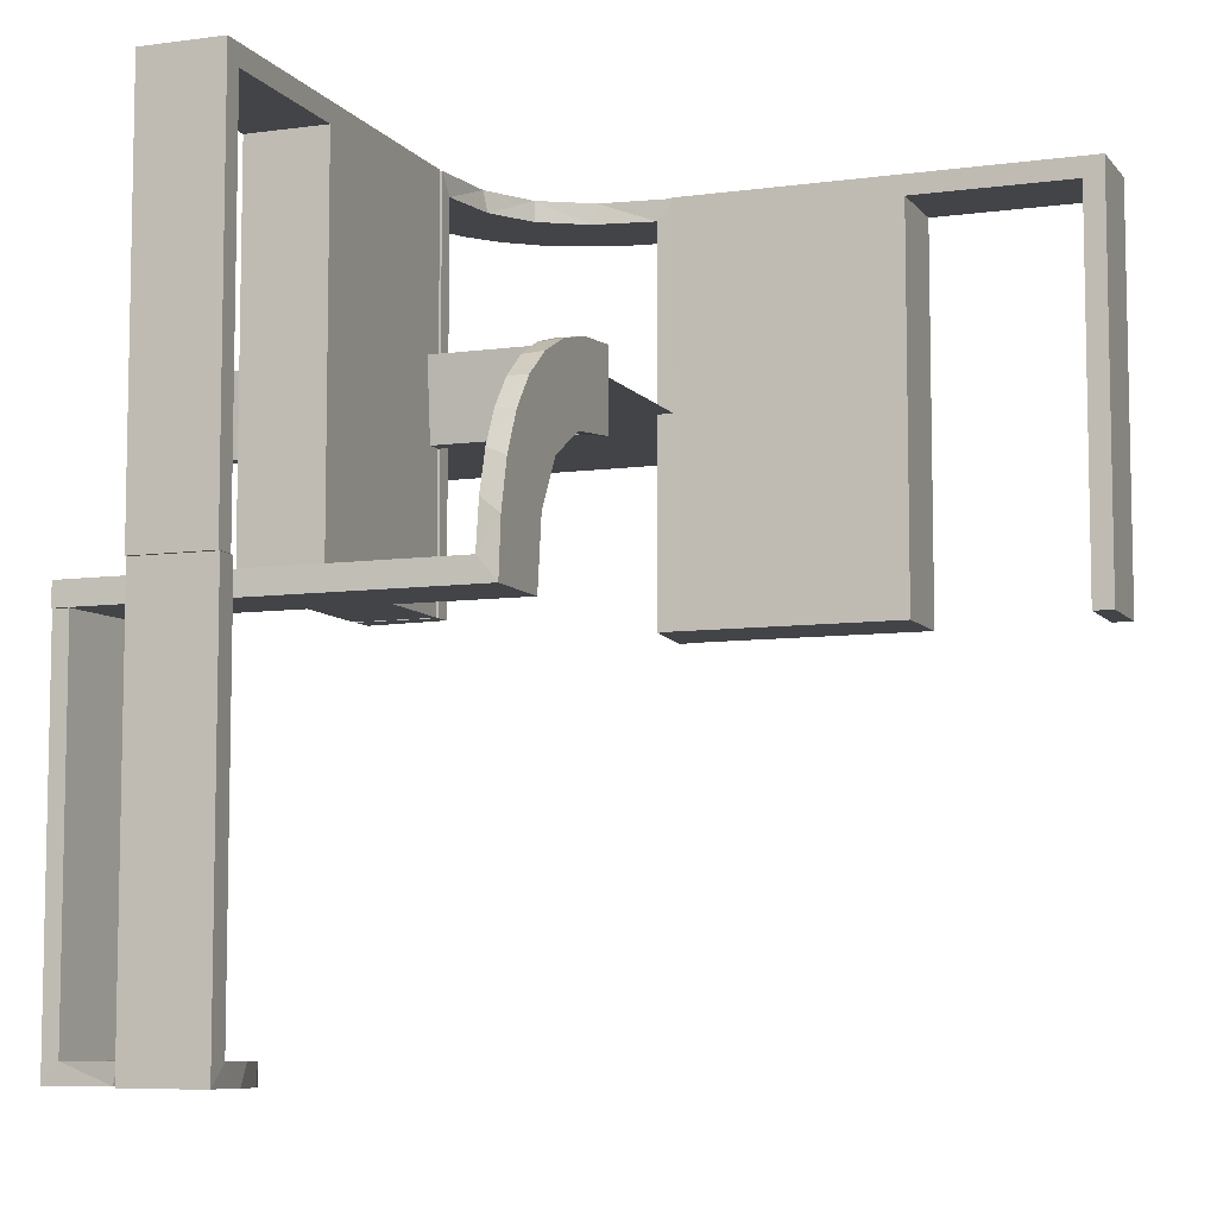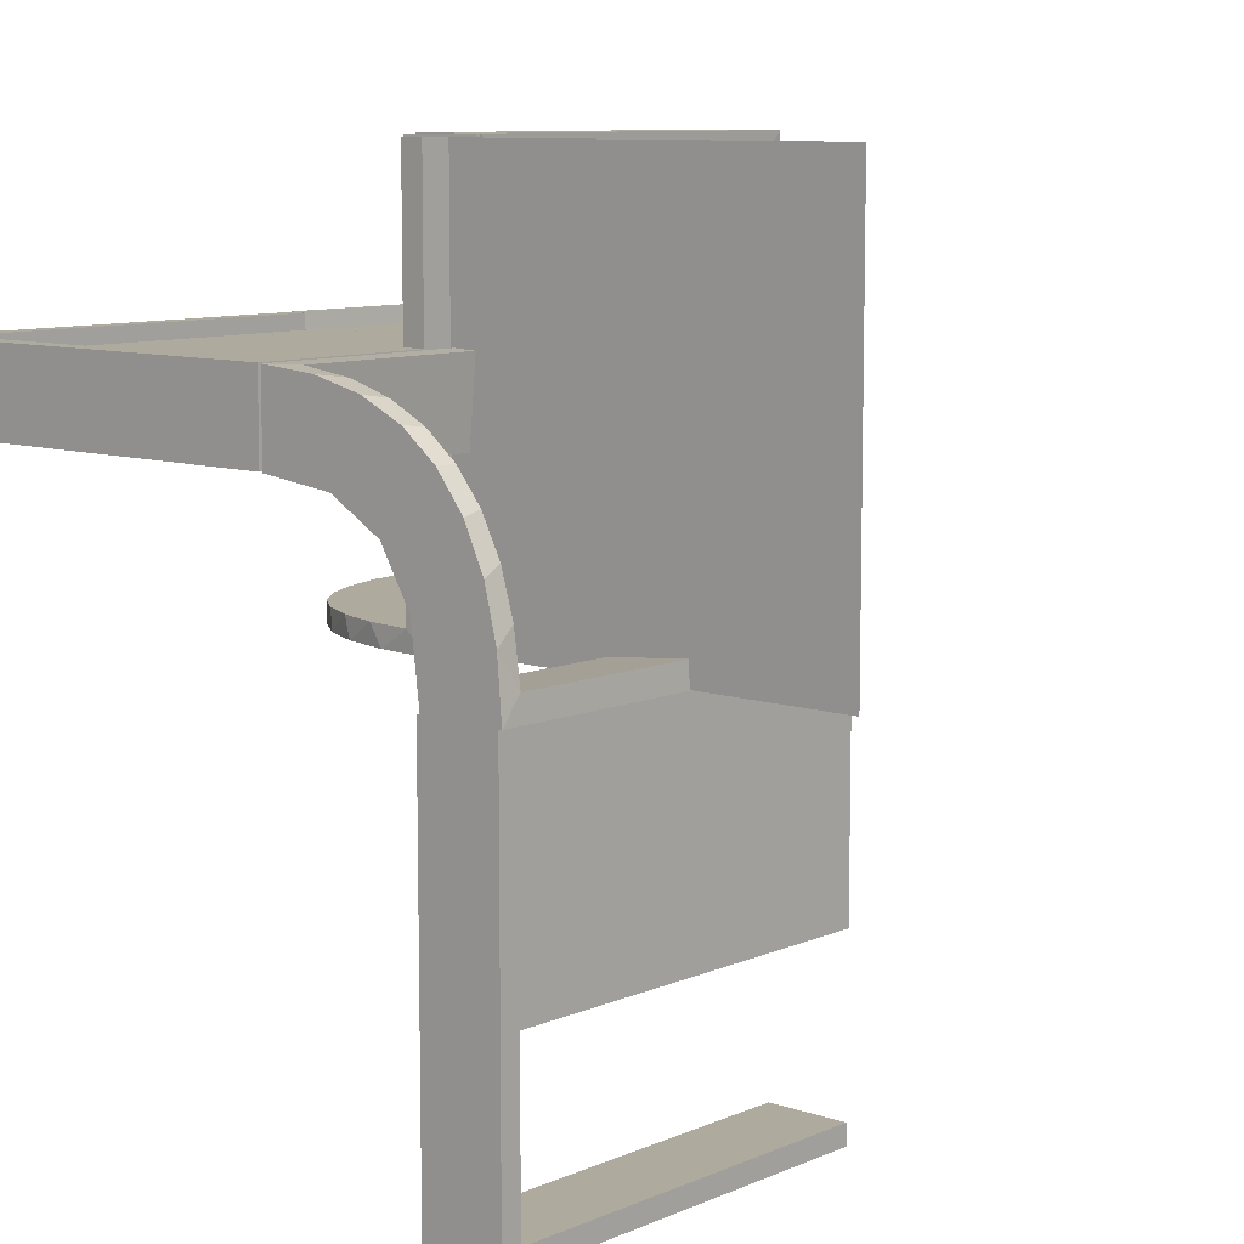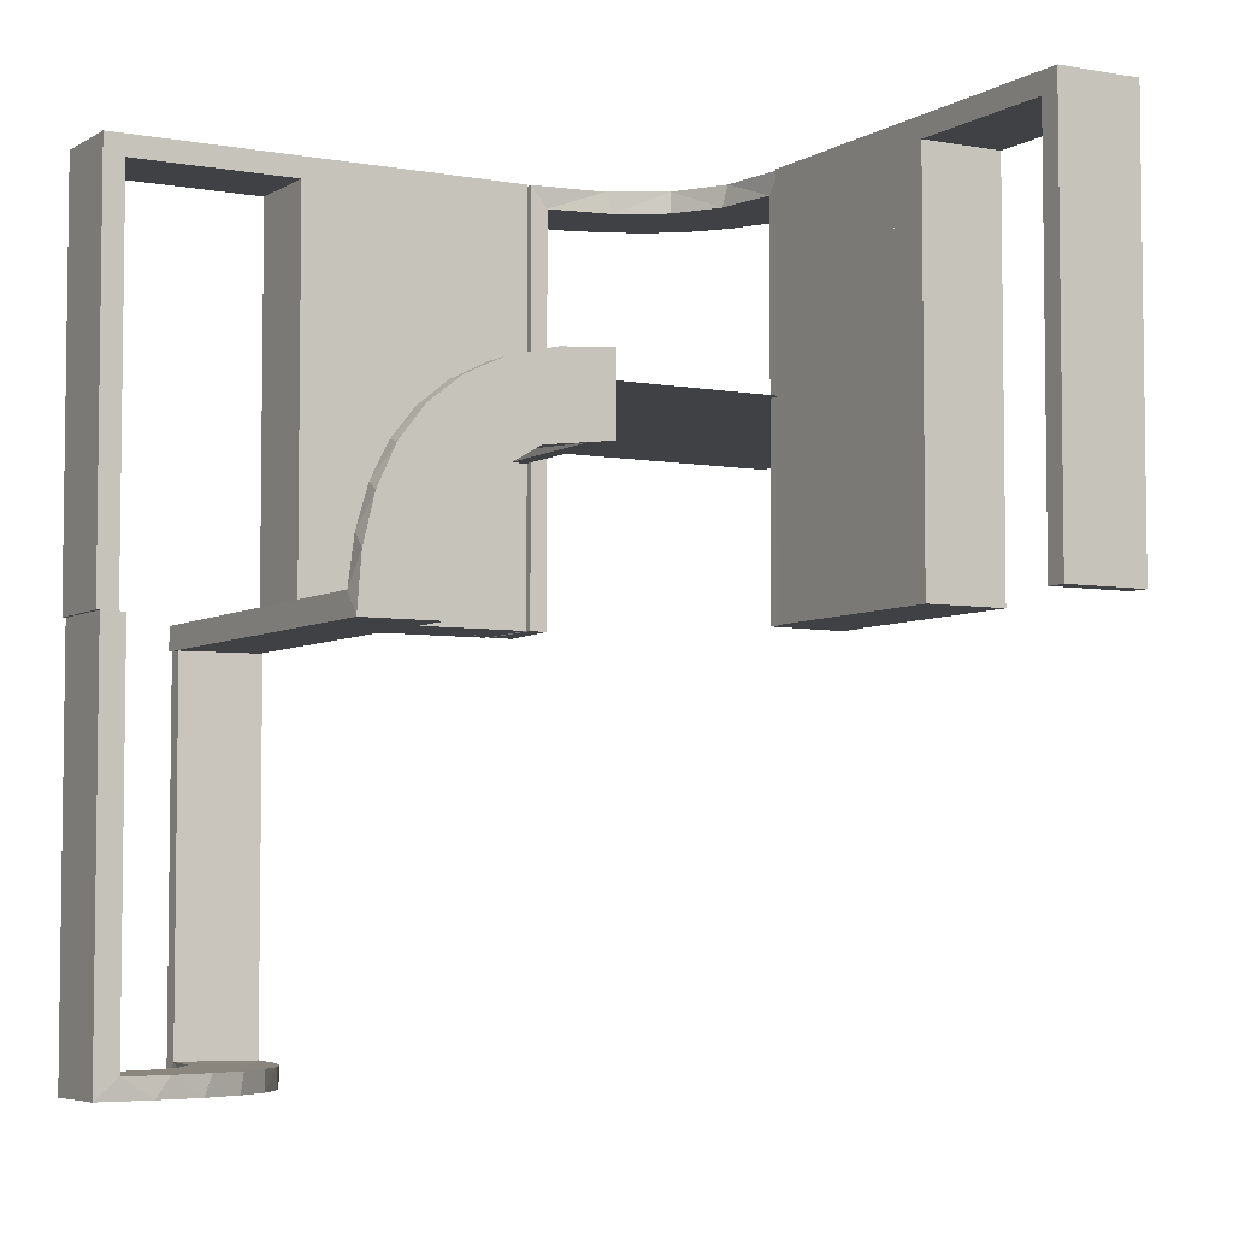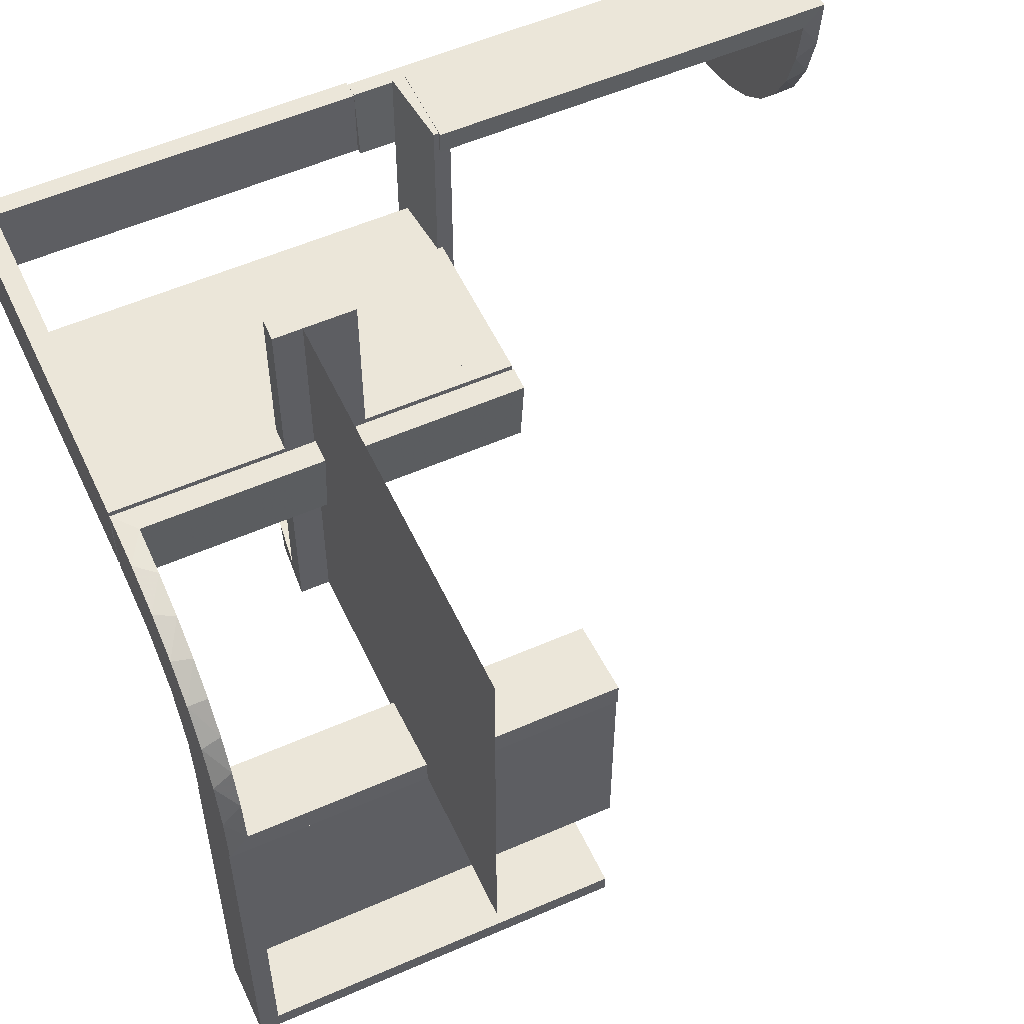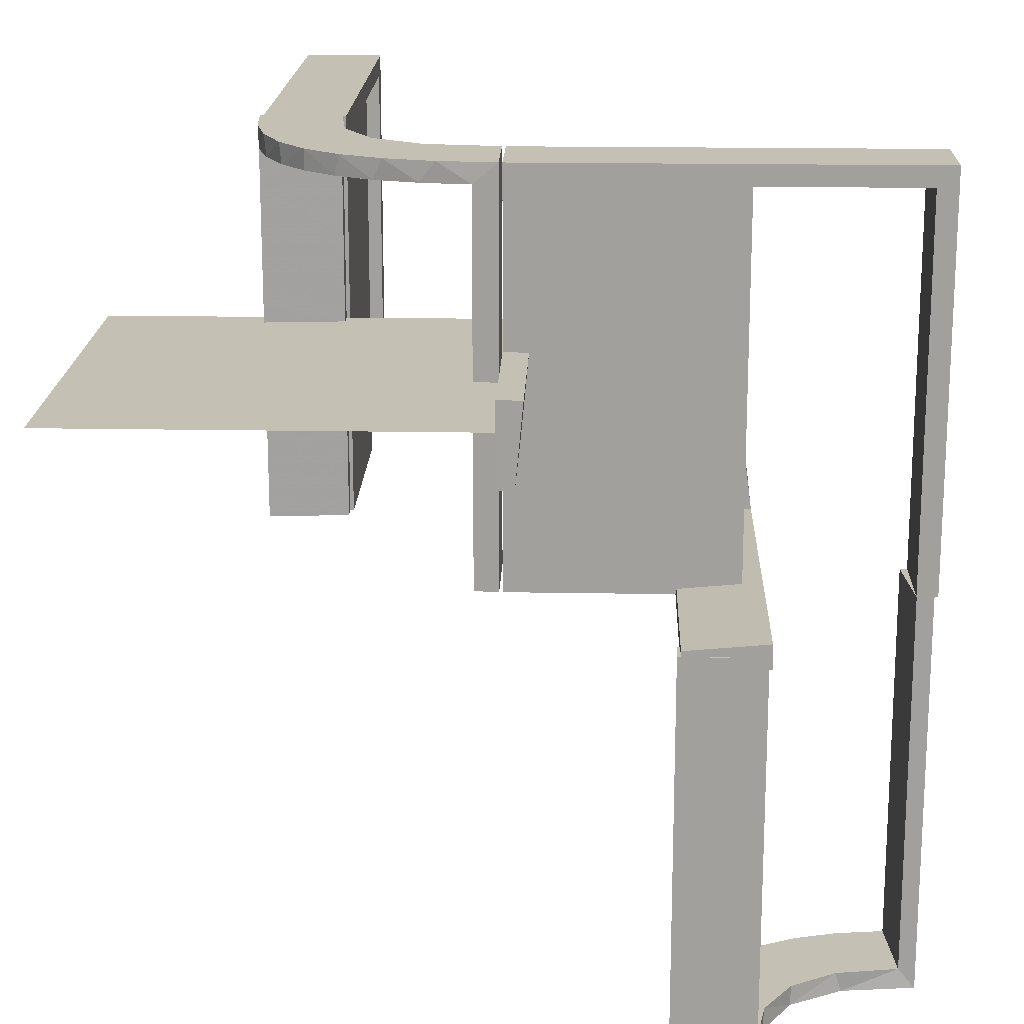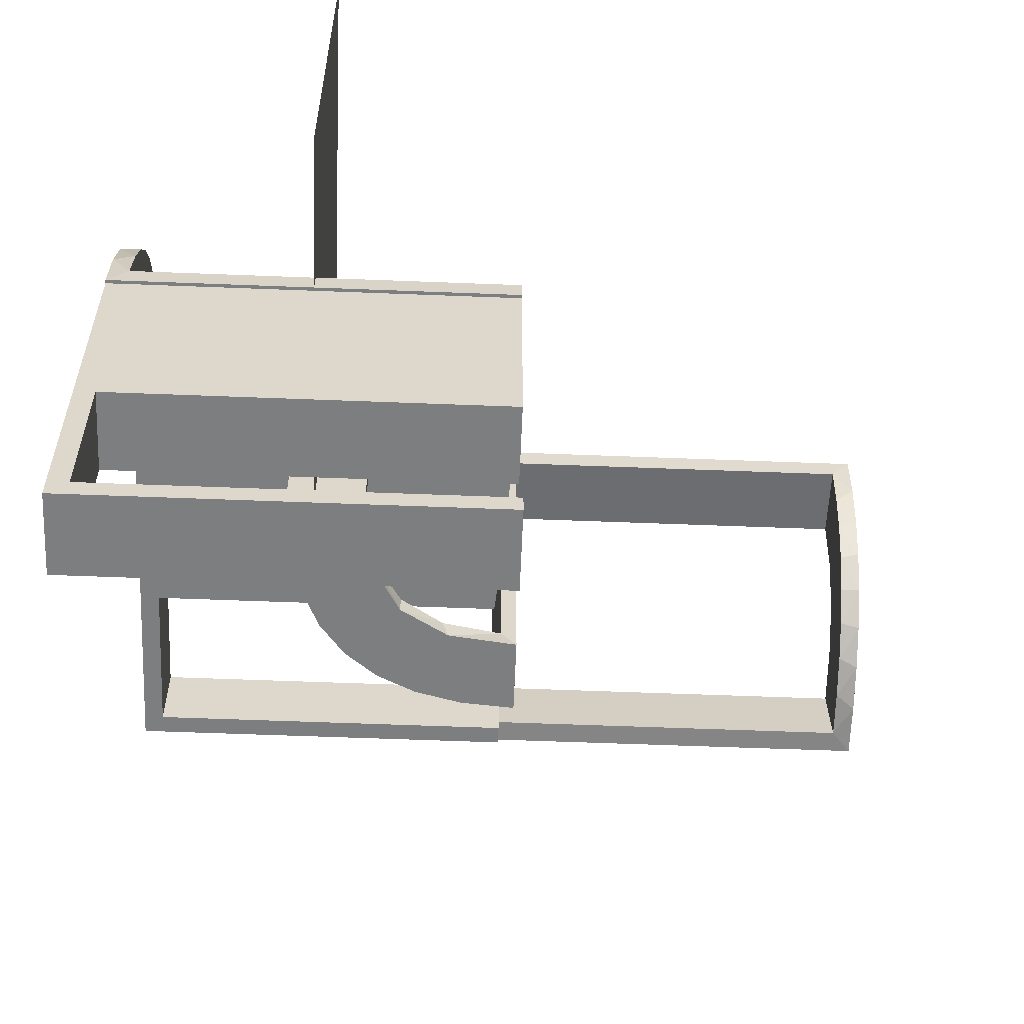
<metadata>
{"format":"obj","ext":"obj","renderer":"f3d","projection":"perspective","resolution":1024,"background":"white","views":[{"elev":-8.0,"azim":-69.0,"up":"+Z"},{"elev":9.2,"azim":41.5,"up":"+Y"},{"elev":-5.3,"azim":-29.8,"up":"+Z"},{"elev":55.2,"azim":65.2,"up":"+Y"},{"elev":18.0,"azim":-178.0,"up":"+Z"},{"elev":-59.3,"azim":87.7,"up":"+Y"}]}
</metadata>
<code>
v 0 0 0.1861
v 0 0 0.25
v 0 0 0.2861
v 0 0.25 0.2861
v 0 0.5 0.1861
v 0 0.5 0.25
v 0 0.5 0.2861
v 0 0.3 0
v 0 0.3 0.5
v 0 0.2 0
v 0 0.2 0.5
v -0.2013 0.4314 -0.5
v 0.134 0.2789 0.5
v -0.4752 0.3009 0
v -0.4752 0.3009 -0.1583
v -0.4752 0.3009 -0.3167
v -0.4752 0.3009 -0.475
v -0.02957 0.5 0.2849
v -0.02957 0.025 0.2849
v -0.02957 0.2625 0.2849
v 0.03392 0.298 0
v 0.03392 0.298 0.2375
v 0.03392 0.298 0.475
v -0.1296 0 0.2657
v 0.2798 0.1401 0.475
v -0.1999 0.5 0.006515
v -0.1999 0.3417 0.006515
v -0.1999 0.1833 0.006515
v -0.1999 0.025 0.006515
v -0.216 0.3711 -0.5
v 0.2602 0.18 0.5
v -0.3548 0.2253 -0.475
v 0.3 0 0
v 0.3 0 0.5
v 0.3 -0.275 0
v 0.3 -0.275 0.475
v 0.3 -0.475 0
v 0.3 -0.475 0.475
v 0.3 -0.225 0
v 0.3 -0.225 0.475
v 0.3 -0.5 0
v 0.3 -0.5 0.5
v 0.3 -0.025 0
v 0.3 -0.025 0.475
v 0.3 -0.25 0
v 0.3 -0.25 0.5
v -0.1521 0 0.1383
v -0.1521 0.025 0.1383
v -0.1855 0.025 0.2389
v -0.225 0.3 0
v -0.225 0.3 0.475
v -0.225 0.2 0
v -0.225 0.2 0.475
v 0.1011 0.1857 0.475
v -0.2048 0.4119 -0.475
v -0.09678 0.025 0.1726
v 0.1899 0.2521 0.475
v -0.1865 0.025 0.08288
v -0.3148 0.245 -0.5
v 0.1565 0.1514 0.5
v 0.1565 0.1514 0.475
v -0.275 0.3 0
v -0.275 0.3 0.475
v -0.275 0.2 0
v -0.275 0.2 0.475
v -0.2956 0.5008 0
v -0.2956 0.5008 -0.5
v -0.2558 0 0.1669
v -0.1969 0.4712 0
v -0.1969 0.4712 -0.475
v -0.1969 0.4712 -0.2375
v -0.2755 0.025 0.127
v -0.2728 0.2779 -0.475
v -0.2728 0.2779 -0.5
v 0.2042 0.01962 0
v 0.2042 0.01962 0.475
v 0.2042 0.01962 0.3167
v 0.2042 0.01962 0.1583
v -0.4065 0.3117 -0.5
v -0.2428 0.3153 -0.475
v -0.4068 0.21 -0.475
v -0.2229 0 0.209
v -0.2229 0.025 0.209
v 0.3044 -0.0007887 0
v 0.3044 -0.0007887 0.5
v -0.1808 0 0.2419
v -0.3091 0.404 -0.475
v -0.3989 0.3143 -0.475
v 0.004351 0.2992 0
v 0.004351 0.2992 0.25
v 0.004351 0.2992 0.5
v 0.004351 0.1992 0
v 0.004351 0.1992 0.5
v -0.2908 0.025 0.075
v 0.1935 0.08832 0.5
v -0.5 0.3 0
v -0.5 0.3 0.5
v -0.5 0.2 0
v -0.5 0.2 0.5
v 0.5 0 0.25
v 0.5 0.5 0.25
v 0.2987 0.06859 0.5
v -0.1409 0.025 0.2616
v -0.025 0.3 0
v -0.025 0.3 0.475
v -0.025 0.2 0
v -0.025 0.2 0.475
v 0.2 0 0
v 0.2 0 0.5
v 0.2 -0.275 0
v 0.2 -0.275 0.475
v 0.2 -0.475 0
v 0.2 -0.475 0.475
v 0.2 -0.225 0
v 0.2 -0.225 0.475
v 0.2 -0.5 0
v 0.2 -0.5 0.5
v 0.2 -0.025 0
v 0.2 -0.025 0.475
v 0.2 -0.25 0
v 0.2 -0.25 0.5
v -0.08889 0.025 0.2769
v -0.366 0.2211 -0.5
v 0.02476 0.1991 0
v 0.02476 0.1991 0.475
v 0.02476 0.1991 0.3167
v 0.02476 0.1991 0.1583
v -0.2528 0.025 0.1716
v -0.4661 0.202 0
v -0.4661 0.202 -0.475
v -0.4661 0.202 -0.2375
v -0.08911 0 0.1752
v -0.2202 0.3599 -0.475
v -0.2988 0.5 0.01568
v -0.2988 0.025 0.01568
v -0.2988 0.2625 0.01568
v 0.284 0.1289 0.5
v -0.2398 0.32 -0.5
v -0.2 0 -0.01389
v -0.2 0.25 -0.01389
v -0.2 0.5 -0.01389
v -0.4956 0.2008 0
v -0.4956 0.2008 -0.5
v -0.4956 0.3008 0
v -0.4956 0.3008 -0.5
v -0.4956 0.3008 -0.25
v -0.1891 0 0.07522
v 0.07372 0.2936 0.5
v 0.2952 0.0881 0.475
v -0.06937 0 0.2805
v -0.25 0.3 0
v -0.25 0.3 0.5
v -0.25 0.2 0
v -0.25 0.2 0.5
v -0.3101 0.2479 -0.475
v 0.1852 0.255 0.5
v -0.3435 0.3486 -0.475
v -0.3435 0.3486 -0.5
v 0.2044 -0.0007887 0
v 0.2044 -0.0007887 0.25
v 0.2044 -0.0007887 0.5
v -0.3 0 -0.01389
v -0.3 0.5 -0.01389
v -0.2796 0 0.1157
v 0.3031 0.02878 0
v 0.3031 0.02878 0.2375
v 0.3031 0.02878 0.475
v 0.2272 0.2221 0.5
v 0.2272 0.2221 0.475
v -0.2958 0.4804 0
v -0.2958 0.4804 -0.1583
v -0.2958 0.4804 -0.3167
v -0.2958 0.4804 -0.475
v 0.09346 0.1883 0.5
v 0.2572 0.1847 0.475
v -0.02041 0.5 0.186
v -0.02041 0.3417 0.186
v -0.02041 0.1833 0.186
v -0.02041 0.025 0.186
v 0.09324 0.29 0.475
v -0.1956 0.5008 0
v -0.1956 0.5008 -0.5
v -0.1956 0.5008 -0.25
v 0.1452 0.2747 0.475
v 0.1909 0.09599 0.475
v -0.4263 0.2064 -0.5
v -0.2944 0 0.05548
v -0.475 0.3 0
v -0.475 0.3 0.475
v -0.475 0.2 0
v -0.475 0.2 0.475
v -0.3065 0.4117 -0.5
f 126 125 93
f 93 125 174
f 61 60 54
f 127 126 92
f 93 92 126
f 92 124 127
f 60 61 185
f 95 185 76
f 77 160 161
f 159 78 75
f 78 159 160
f 77 78 160
f 91 148 23
f 90 91 23
f 184 180 13
f 13 156 184
f 89 90 22
f 156 168 57
f 175 169 168
f 31 137 25
f 137 102 149
f 102 85 167
f 166 167 85
f 166 84 165
f 166 85 84
f 93 174 148
f 156 174 60
f 93 148 91
f 174 156 13
f 156 60 168
f 31 168 60
f 60 95 31
f 95 161 102
f 102 137 95
f 160 85 161
f 84 160 159
f 85 160 84
f 90 89 92
f 91 90 93
f 92 93 90
f 165 75 78
f 166 165 78
f 77 76 167
f 78 77 166
f 149 167 76
f 185 149 76
f 185 25 149
f 175 61 169
f 175 25 185
f 61 175 185
f 61 54 57
f 54 125 180
f 125 23 180
f 169 61 57
f 125 126 23
f 21 127 124
f 127 21 22
f 126 127 22
f 124 92 89
f 89 21 124
f 84 159 75
f 75 165 84
f 125 54 174
f 60 174 54
f 60 185 95
f 95 76 161
f 77 161 76
f 148 180 23
f 90 23 22
f 180 148 13
f 156 57 184
f 89 22 21
f 168 169 57
f 175 168 31
f 31 25 175
f 137 149 25
f 102 167 149
f 174 13 148
f 95 137 31
f 161 85 102
f 77 167 166
f 54 184 57
f 54 180 184
f 126 22 23
f 172 173 67
f 67 173 192
f 157 158 87
f 171 172 66
f 67 66 172
f 66 170 171
f 158 157 88
f 79 88 17
f 16 146 145
f 144 15 14
f 15 144 146
f 16 15 146
f 182 12 70
f 183 182 70
f 133 55 30
f 30 138 133
f 181 183 71
f 138 74 80
f 155 73 74
f 59 123 32
f 123 186 81
f 186 143 130
f 131 130 143
f 131 142 129
f 131 143 142
f 67 192 12
f 192 158 138
f 30 12 192
f 138 158 74
f 59 74 158
f 79 59 158
f 79 145 186
f 79 123 59
f 186 123 79
f 146 143 145
f 142 146 144
f 143 146 142
f 183 181 66
f 182 183 67
f 66 67 183
f 129 14 15
f 131 129 15
f 16 17 130
f 15 16 131
f 81 130 17
f 88 81 17
f 88 32 81
f 155 157 73
f 155 32 88
f 157 155 88
f 157 87 80
f 87 173 55
f 173 70 55
f 73 157 80
f 173 172 70
f 69 171 170
f 171 69 71
f 172 171 71
f 170 66 181
f 181 69 170
f 142 144 14
f 14 129 142
f 173 87 192
f 158 192 87
f 158 88 79
f 79 17 145
f 16 145 17
f 12 55 70
f 183 70 71
f 55 12 30
f 138 80 133
f 181 71 69
f 74 73 80
f 155 74 59
f 59 32 155
f 123 81 32
f 186 130 81
f 67 12 182
f 192 138 30
f 145 143 186
f 16 130 131
f 87 133 80
f 87 55 133
f 172 71 70
f 11 9 152
f 53 51 105
f 104 105 8
f 51 9 105
f 51 50 151
f 9 51 152
f 10 8 9
f 154 152 151
f 52 50 51
f 107 105 104
f 106 10 107
f 53 107 11
f 53 154 153
f 11 154 53
f 50 52 153
f 8 10 106
f 11 152 154
f 53 105 107
f 105 9 8
f 51 151 152
f 10 9 11
f 154 151 153
f 52 51 53
f 107 104 106
f 10 11 107
f 53 153 52
f 50 153 151
f 8 106 104
f 154 152 97
f 191 189 63
f 62 63 151
f 189 152 63
f 189 188 96
f 152 189 97
f 153 151 152
f 99 97 96
f 190 188 189
f 65 63 62
f 64 153 65
f 191 65 154
f 191 99 98
f 154 99 191
f 188 190 98
f 151 153 64
f 154 97 99
f 191 63 65
f 63 152 151
f 189 96 97
f 153 152 154
f 99 96 98
f 190 189 191
f 65 62 64
f 153 154 65
f 191 98 190
f 188 98 96
f 151 64 62
f 51 50 104
f 51 104 105
f 53 107 105
f 51 105 104
f 107 106 104
f 52 53 51
f 53 52 106
f 106 52 50
f 53 105 51
f 51 104 50
f 107 104 105
f 52 51 50
f 53 106 107
f 106 50 104
f 115 119 44
f 40 44 43
f 119 118 43
f 114 115 40
f 115 114 118
f 118 114 39
f 115 44 40
f 40 43 39
f 119 43 44
f 114 40 39
f 115 118 119
f 118 39 43
f 40 39 43
f 40 43 44
f 121 46 42
f 113 38 36
f 35 36 45
f 38 46 36
f 38 37 41
f 46 38 42
f 120 45 46
f 117 42 41
f 112 37 38
f 111 36 35
f 110 120 111
f 113 111 121
f 113 117 116
f 121 117 113
f 37 112 116
f 45 120 110
f 121 42 117
f 113 36 111
f 36 46 45
f 38 41 42
f 120 46 121
f 117 41 116
f 112 38 113
f 111 35 110
f 120 121 111
f 113 116 112
f 37 116 41
f 45 110 35
f 109 34 46
f 115 40 44
f 43 44 33
f 40 34 44
f 40 39 45
f 34 40 46
f 108 33 34
f 121 46 45
f 114 39 40
f 119 44 43
f 118 108 119
f 115 119 109
f 115 121 120
f 109 121 115
f 39 114 120
f 33 108 118
f 109 46 121
f 115 44 119
f 44 34 33
f 40 45 46
f 108 34 109
f 121 45 120
f 114 40 115
f 119 43 118
f 108 109 119
f 115 120 114
f 39 120 45
f 33 118 43
f 178 1 179
f 1 132 179
f 48 56 47
f 177 5 178
f 1 178 5
f 5 177 176
f 47 147 58
f 147 139 29
f 28 29 139
f 141 26 27
f 27 140 141
f 28 140 27
f 3 19 150
f 4 20 19
f 103 24 122
f 24 103 86
f 7 18 20
f 86 49 82
f 128 68 82
f 68 128 72
f 164 72 94
f 187 94 135
f 136 162 135
f 136 134 163
f 136 163 162
f 1 150 132
f 132 24 86
f 1 3 150
f 86 82 47
f 68 47 82
f 147 47 68
f 147 187 139
f 147 68 164
f 187 147 164
f 140 139 162
f 163 141 140
f 162 163 140
f 4 5 7
f 3 1 4
f 5 4 1
f 26 134 27
f 28 136 135
f 27 136 28
f 94 29 135
f 29 94 58
f 128 83 48
f 128 58 72
f 48 58 128
f 48 49 56
f 56 103 122
f 179 122 19
f 83 49 48
f 179 19 178
f 18 176 177
f 177 20 18
f 178 20 177
f 176 7 5
f 7 176 18
f 163 26 141
f 26 163 134
f 132 56 179
f 56 132 47
f 47 58 48
f 147 29 58
f 28 139 140
f 19 122 150
f 4 19 3
f 24 150 122
f 103 49 86
f 7 20 4
f 49 83 82
f 128 82 83
f 68 72 164
f 164 94 187
f 187 135 162
f 150 24 132
f 132 86 47
f 187 162 139
f 134 136 27
f 28 135 29
f 94 72 58
f 49 103 56
f 56 122 179
f 19 20 178
f 6 101 100
f 6 100 2

</code>
